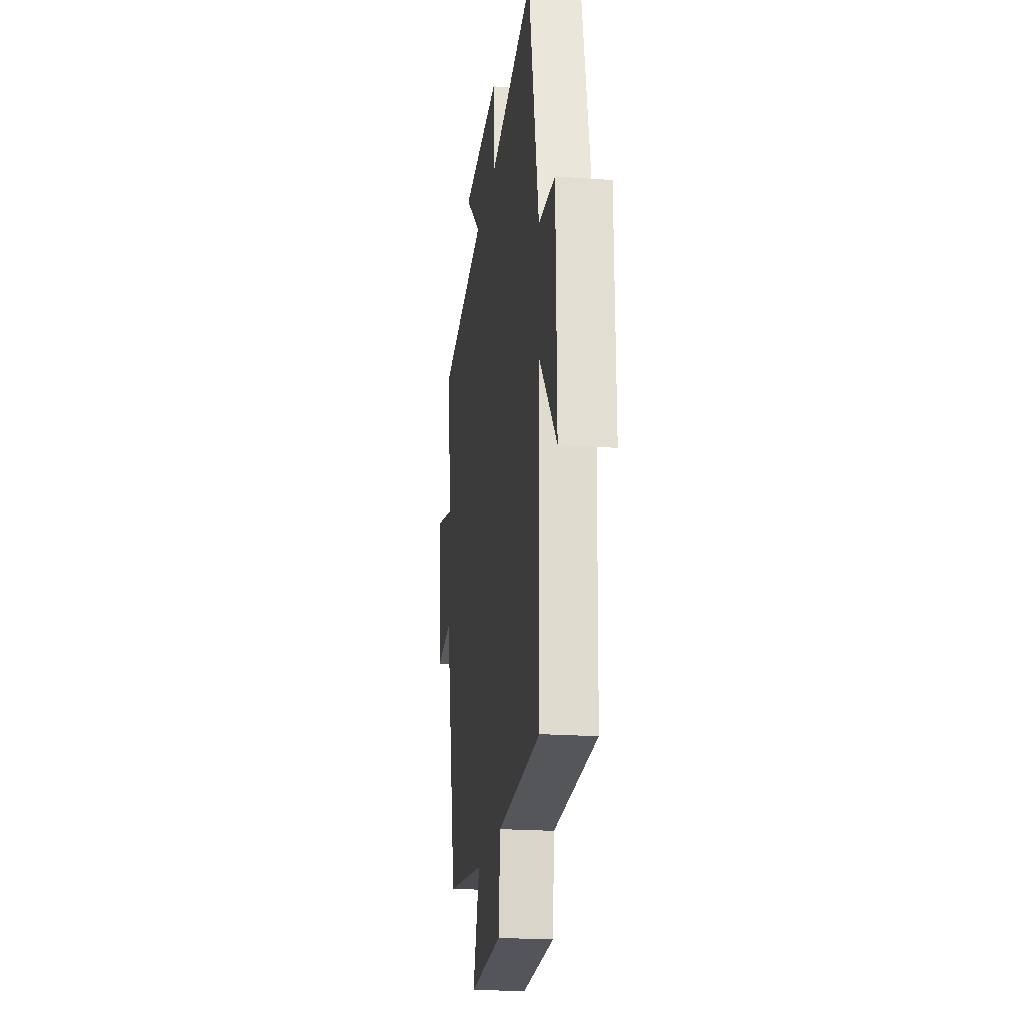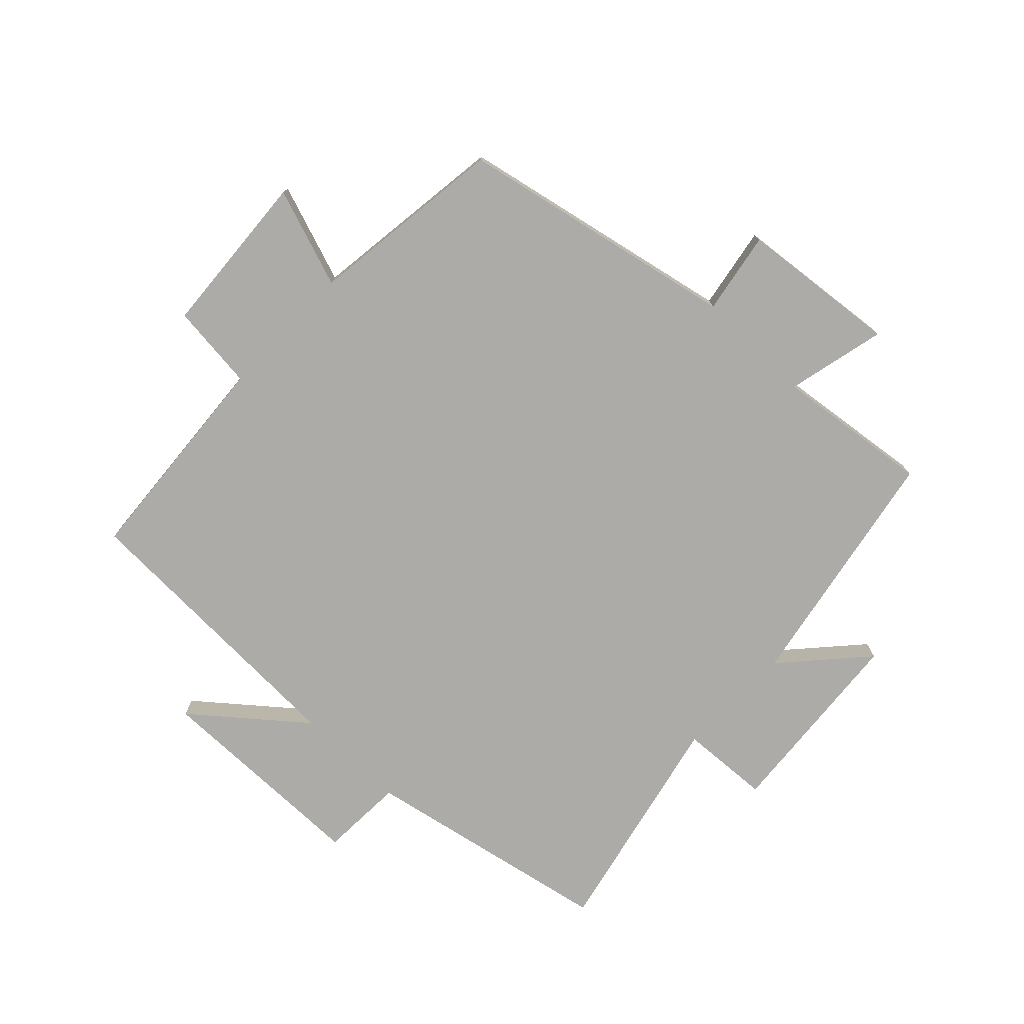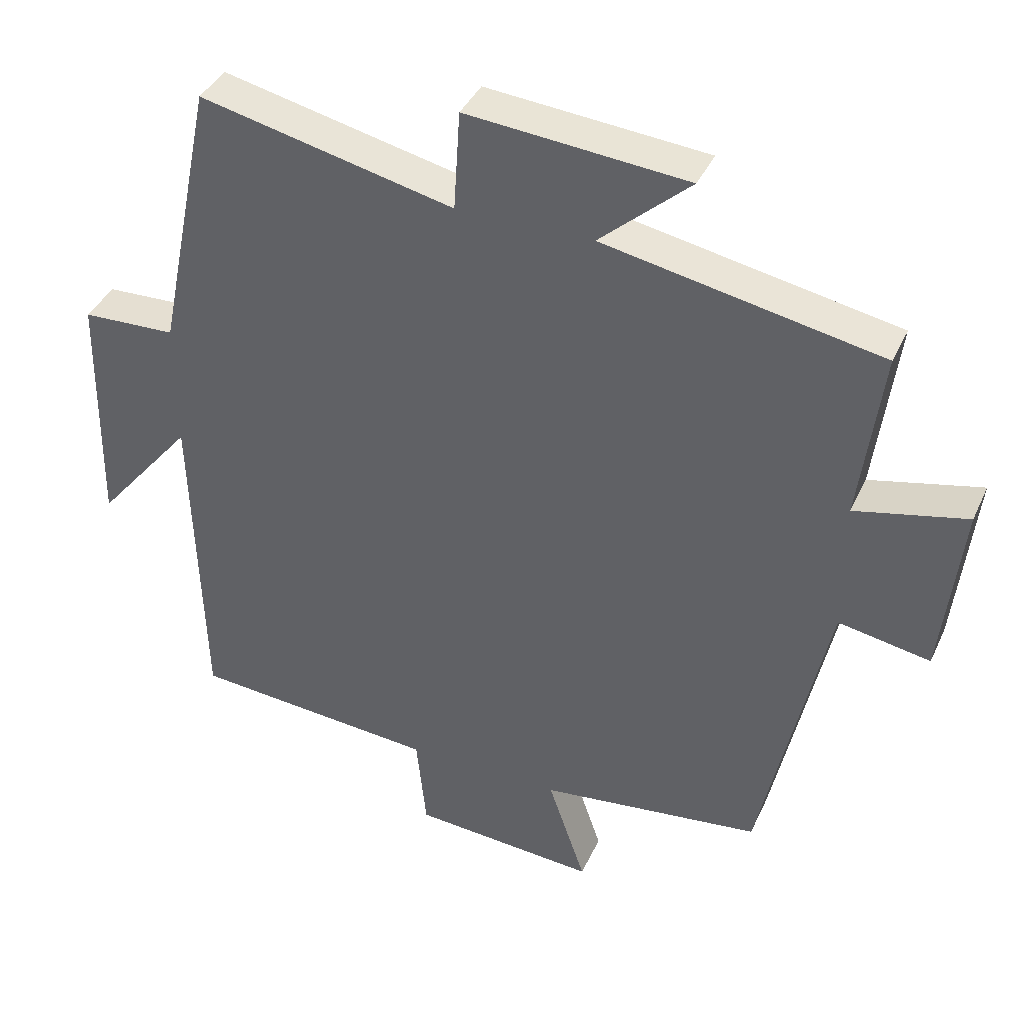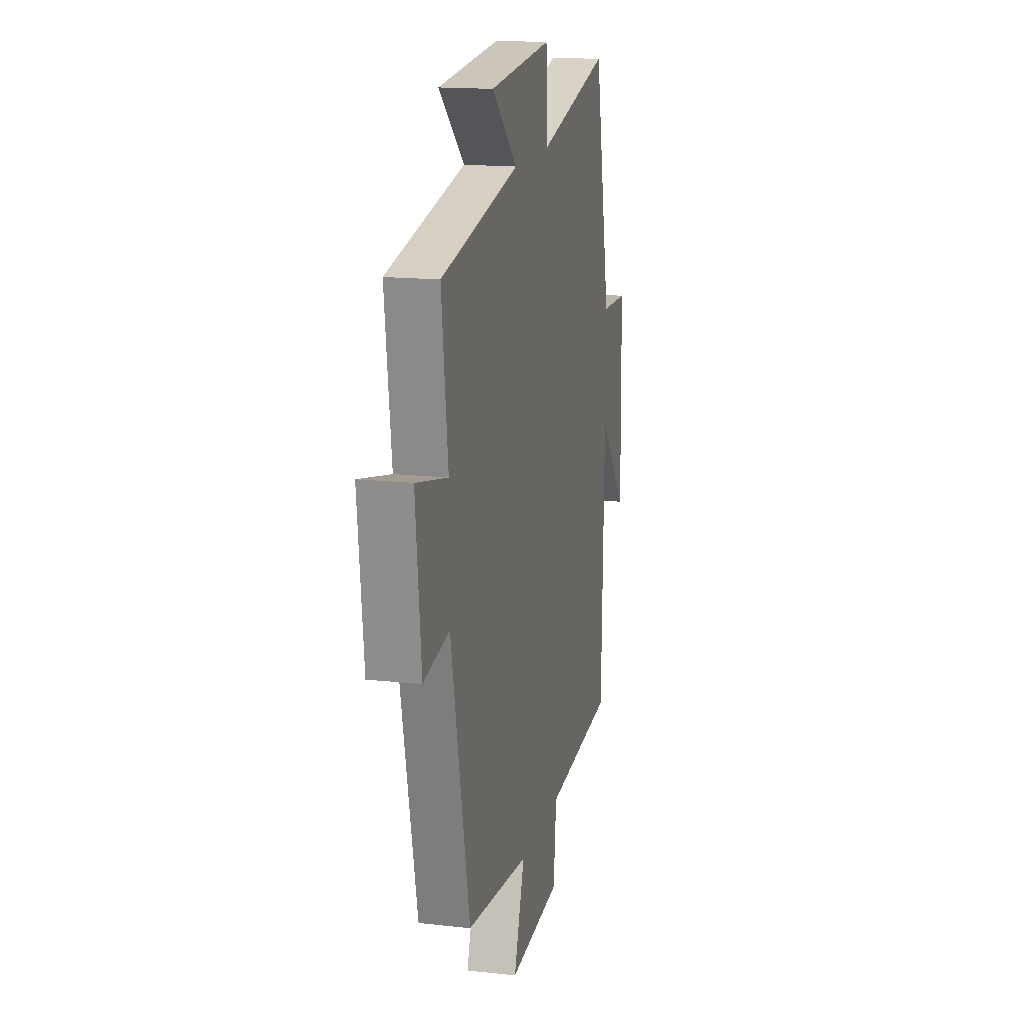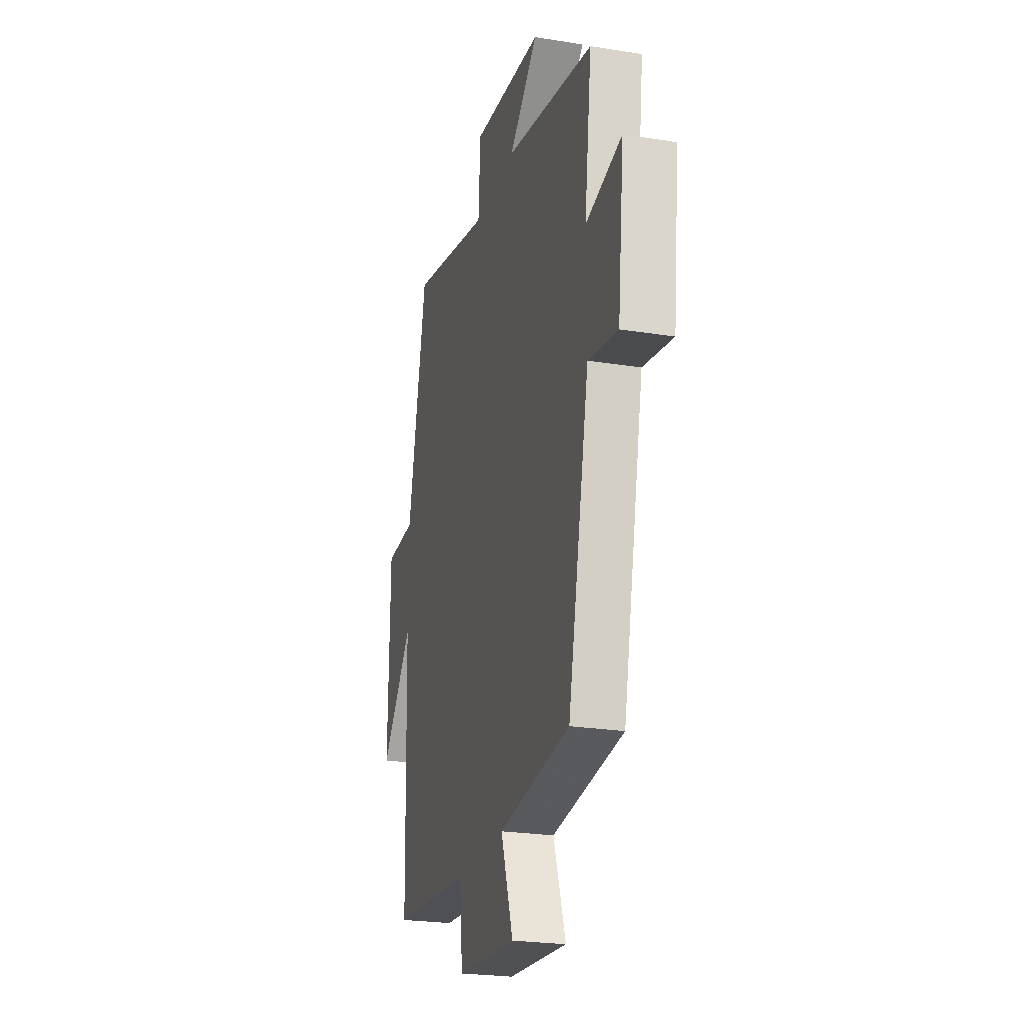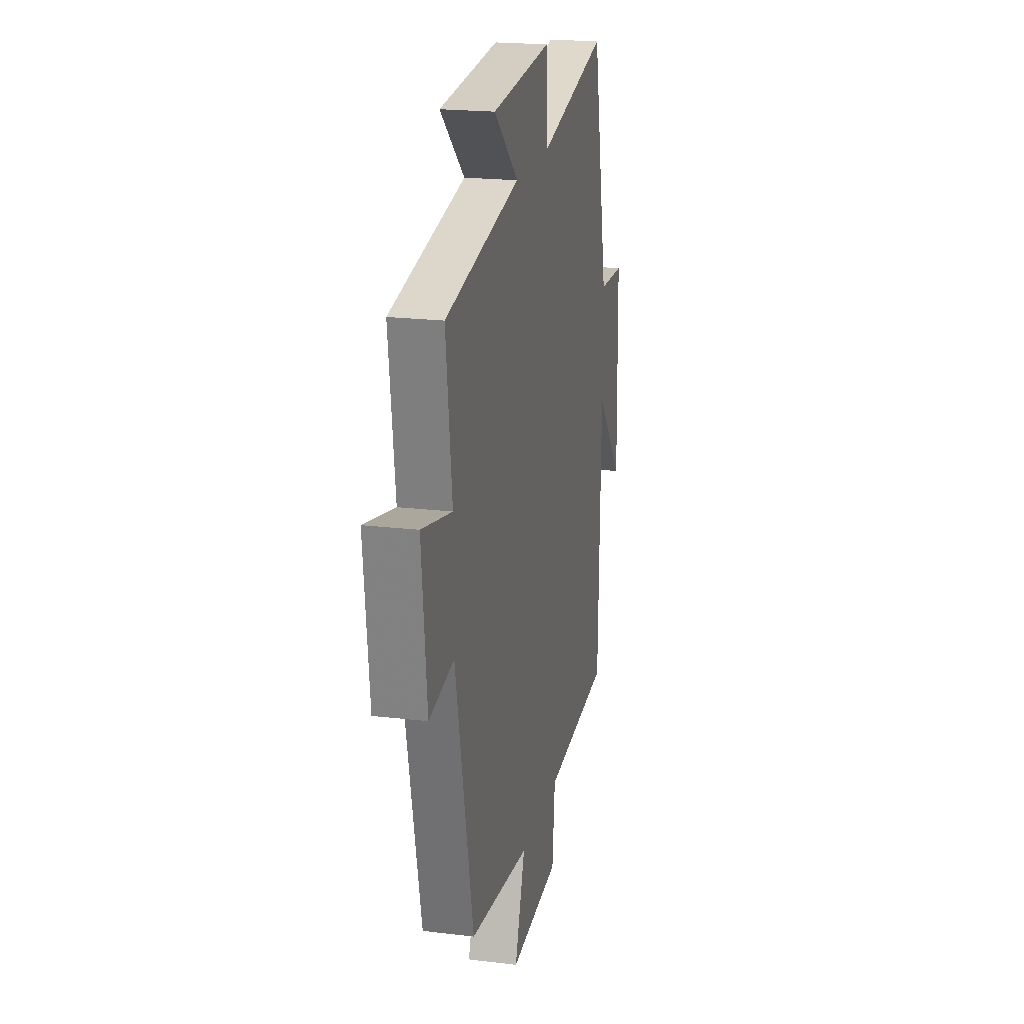
<metadata>
{"format":"obj","ext":"obj","renderer":"f3d","projection":"perspective","resolution":1024,"background":"white","views":[{"elev":-20.7,"azim":82.3,"up":"+Z"},{"elev":-76.3,"azim":-134.1,"up":"+Y"},{"elev":39.2,"azim":-157.2,"up":"+Z"},{"elev":16.1,"azim":-77.0,"up":"+Z"},{"elev":-24.0,"azim":-105.0,"up":"+Z"},{"elev":20.6,"azim":-77.6,"up":"+Z"}]}
</metadata>
<code>
v -0.405 0.07 -0.462
v -0.5 0.07 -0.018
v -0.631 0.07 -0.042
v -0.659 0.07 0.212
v -0.5 0.07 0.176
v -0.532 0.07 0.424
v -0.138 0.07 0.5
v -0.267 0.07 0.615
v 0.047 0.07 0.643
v 0.056 0.07 0.5
v 0.418 0.07 0.583
v 0.5 0.07 0.185
v 0.634 0.07 0.18
v 0.64 0.07 -0.17
v 0.5 0.07 -0.001
v 0.487 0.07 -0.471
v 0.136 0.07 -0.5
v 0.122 0.07 -0.638
v -0.142 0.07 -0.658
v -0.088 0.07 -0.5
v -0.405 0 -0.462
v -0.5 0 -0.018
v -0.631 0 -0.042
v -0.659 0 0.212
v -0.5 0 0.176
v -0.532 0 0.424
v -0.138 0 0.5
v -0.267 0 0.615
v 0.047 0 0.643
v 0.056 0 0.5
v 0.418 0 0.583
v 0.5 0 0.185
v 0.634 0 0.18
v 0.64 0 -0.17
v 0.5 0 -0.001
v 0.487 0 -0.471
v 0.136 0 -0.5
v 0.122 0 -0.638
v -0.142 0 -0.658
v -0.088 0 -0.5
f 17 18 19 20
f 15 16 17 20
f 15 20 1 2
f 12 13 14 15
f 10 11 12 15
f 10 15 2
f 7 8 9 10
f 5 6 7 10
f 5 10 2 3
f 3 4 5
f 40 39 38 37
f 40 37 36 35
f 22 21 40 35
f 35 34 33 32
f 35 32 31 30
f 22 35 30
f 30 29 28 27
f 30 27 26 25
f 23 22 30 25
f 25 24 23
f 1 21 22 2
f 2 22 23 3
f 3 23 24 4
f 4 24 25 5
f 5 25 26 6
f 6 26 27 7
f 7 27 28 8
f 8 28 29 9
f 9 29 30 10
f 10 30 31 11
f 11 31 32 12
f 12 32 33 13
f 13 33 34 14
f 14 34 35 15
f 15 35 36 16
f 16 36 37 17
f 17 37 38 18
f 18 38 39 19
f 19 39 40 20
f 20 40 21 1

</code>
